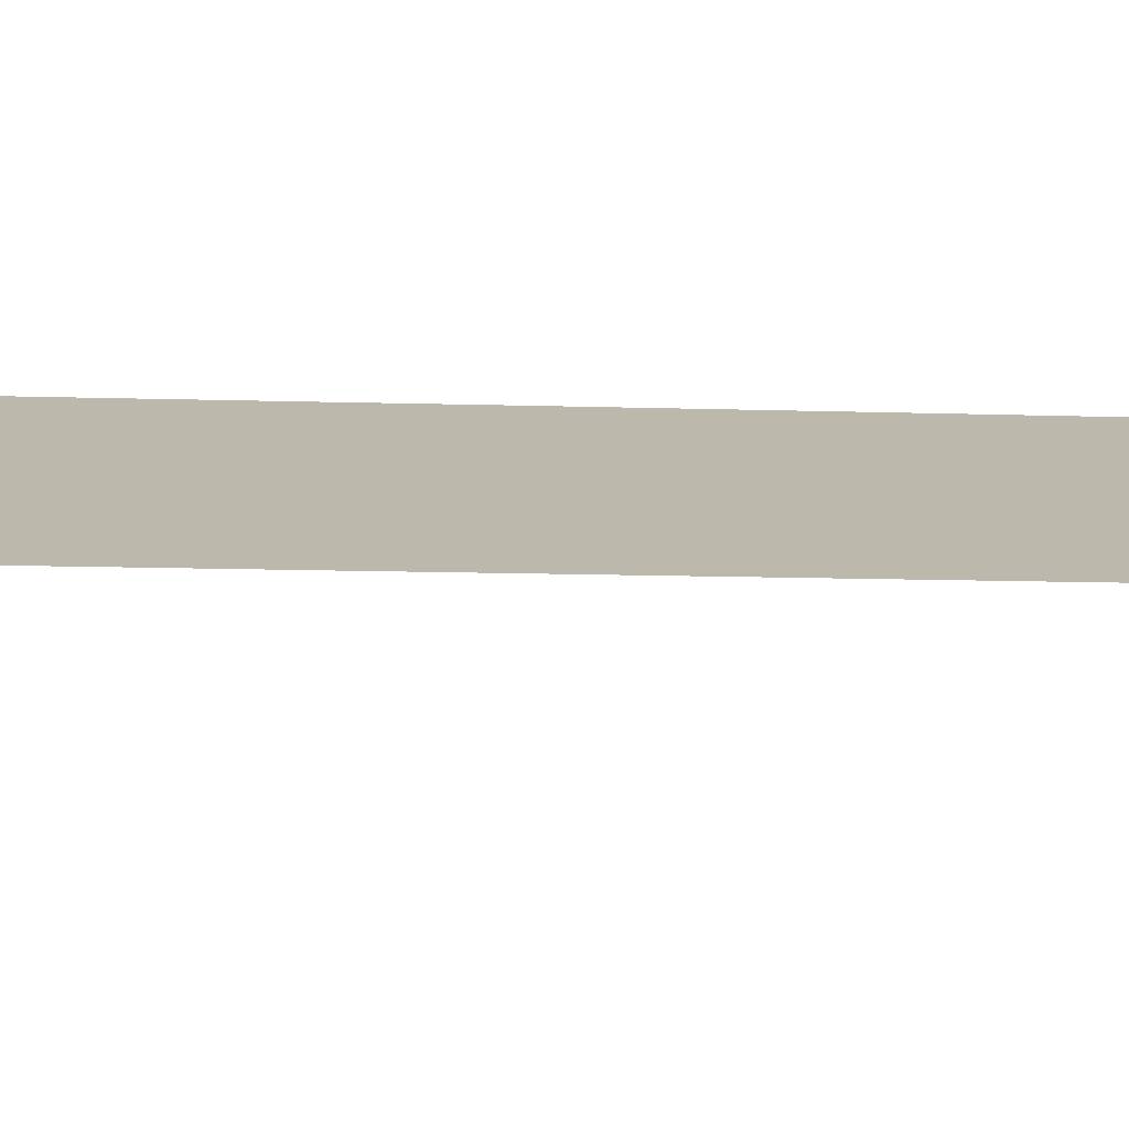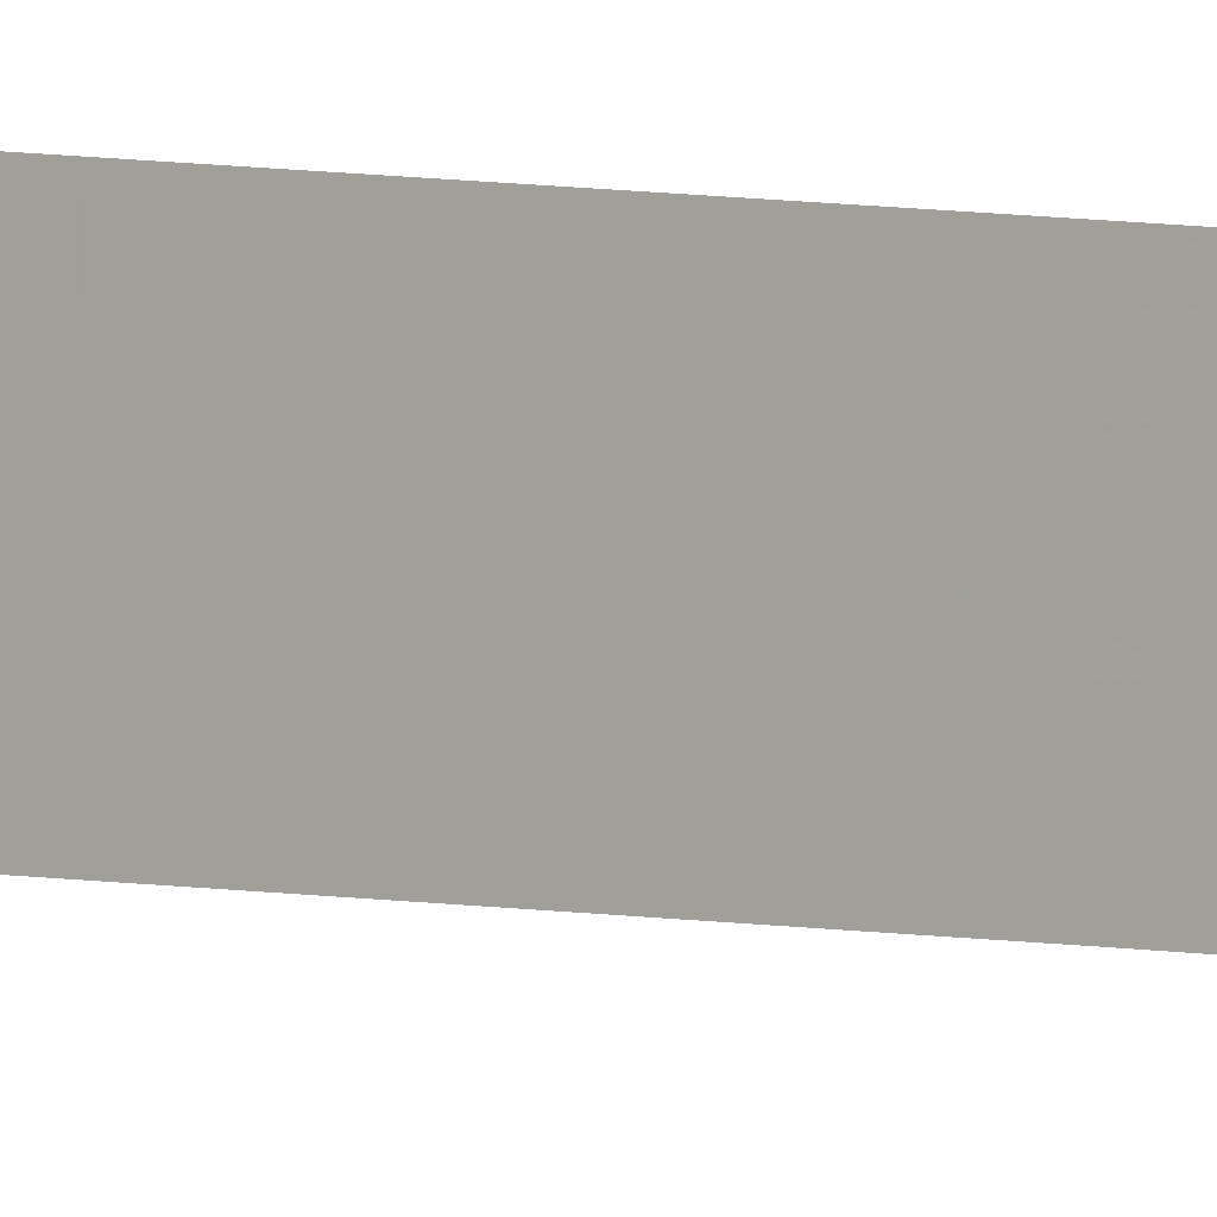
<metadata>
{"format":"obj","ext":"obj","renderer":"f3d","projection":"perspective","resolution":1024,"background":"white","views":[{"elev":-67.2,"azim":88.6,"up":"+Z"},{"elev":4.2,"azim":133.6,"up":"+Z"}]}
</metadata>
<code>
v 117.9 -16.92 100
v 117.9 -17.48 100
v 118.5 21.14 97.4
v 118 20.55 100
v 118 18.46 100
v 118.5 19.7 97.39
v 118.2 -37.81 96.93
v 117.9 -38.53 98.44
v 117.5 -48.21 100
v 118.2 -5.391 98.98
v 118.5 23.7 97.4
v 118.5 36.93 97.45
v 118.5 34.94 97.44
v 118.3 11.97 98.78
v 118.5 13.25 97.36
v 118 33.06 100
v 118 23.65 100
v 118 24.2 100
v 118 21.21 100
v 118.1 10.52 100
v 118 35.51 100
v 118.2 35.99 99.03
v 118.1 13.38 100
v 118.1 15.57 100
v 118.1 16 100
v 118.5 17.42 97.38
v 118.5 26.73 97.41
v 118.5 27.41 97.42
v 118.2 -36.65 96.95
v 118.5 10.75 97.35
v 117.7 -42.92 99.26
v 118 -8.68 100
v 118.1 10.74 100
v 118 -6.099 100
v 118.3 27.81 98.32
v 117.7 -29.15 100
v 118.2 -40.04 96.92
v 118 -36.37 98.27
v 118.5 6.405 97.33
v 118.5 4.592 97.32
v 118 -9.424 100
v 118 26.76 100
v 118.2 25.29 99.01
v 118.5 32.17 97.43
v 118.5 24.29 97.4
v 118 30.03 100
v 118 29.12 100
v 118.5 29.81 97.42
v 118 32.39 100
v 118.5 33.26 97.44
v 118.3 -26.19 97.03
v 118.3 -23.93 97.05
v 118.5 40.53 97.46
v 117.9 -50 97.8
v 117.6 -50 99.51
v 118.2 -42.66 96.9
v 118 -44.59 97.92
v 118.2 -44.44 96.88
v 118.2 -50 96.81
v 118.2 -47.63 96.84
v 117.6 -40.39 100
v 117.5 -44.91 100
v 117.5 -50 100
v 117.5 -47.47 100
v 117.8 -46.61 98.46
v 117.6 -39.27 100
v 118.2 -46.5 96.85
v 117.6 -42.42 100
v 118.4 -3.962 97.25
v 118.4 -6.357 97.23
v 118.4 -2.649 97.27
v 118.2 -3.475 99.1
v 118.3 4.621 98.34
v 118.3 2.757 98.08
v 118.4 2.987 97.31
v 118 -5.503 100
v 118 -3.011 100
v 118.4 -10.16 97.2
v 118 -25.52 99.06
v 117.8 -26.11 100
v 117.9 -21.09 100
v 117.9 -20.11 100
v 118.2 -34.92 96.96
v 118.4 -0.3801 97.28
v 118.5 9.811 97.35
v 118.4 50 97.83
v 118.5 49.65 97.46
v 118.5 50 97.46
v 118.3 -20.3 97.09
v 118 -19.39 98.98
v 118.4 1.859 97.3
v 118.4 -8.793 97.21
v 118.3 -18.27 97.11
v 118 -2.539 100
v 118.2 -1.372 98.75
v 118.2 8.374 98.8
v 118.4 -14.54 97.15
v 118.1 -15.36 98.99
v 117.7 -33.08 100
v 118.2 0.8125 98.64
v 118.3 -16.18 97.14
v 118 -20.48 98.98
v 118.3 -31.09 96.98
v 118.2 -33.03 96.97
v 118.3 -21.67 97.08
v 117.8 -23.18 100
v 117.6 -37.15 100
v 117.7 -35.43 100
v 118.1 -13.43 98.9
v 118.4 -12.57 97.17
v 117.8 -23.51 100
v 117.9 -14.88 100
v 117.9 -12.92 100
v 118 -12.01 100
v 118 -0.07587 100
v 118 -27.77 98.47
v 117.8 -26.61 100
v 118.3 -28.43 97.01
v 118.2 6.813 99.14
v 118.1 4.975 100
v 118.1 7.408 100
v 118 2.44 100
v 118.5 8.131 97.34
v 117.9 39.74 100
v 118.1 38.12 99.16
v 118.5 38.05 97.45
v 117.9 37.57 100
v 117.9 42.22 100
v 117.9 50 100
v 117.9 45.25 100
v 117.9 45.88 100
v 118.5 45.03 97.47
v 117.9 42.82 100
v 118.5 43.13 97.46
v 117.9 48.18 100
v 118.5 47.12 97.47
v 118.5 15.12 97.37
v 118.1 8.46 100
v 117.9 -31.79 99.05
v 117.7 -31.49 100
v 118.2 10.2 99.31
v 117.9 -29.66 98.79
v 118.1 41.67 99.14
v 118.1 -7.746 99.05
v 118 -34.22 98.42
v 118.2 20.18 99.13
v 118.3 33.45 98.35
v 118.1 -17.23 99.04
v 118.2 19.19 99.2
v 118 19.5 100
v 118.3 18.86 98.33
v 118.2 18.09 99.21
v 118.5 35.75 97.45
v 118.4 36.49 98.2
v 118.4 20.7 98.23
v 118.5 20.42 97.39
v 118.2 23.19 99.17
v 118.2 13.97 99.02
v 118.1 14.47 100
v 118.2 14.99 99.06
v 118.2 16.95 99.18
v 118 17.23 100
v 118 22.43 100
v 118.2 22.1 99.21
v 118.3 26.87 98.3
v 118.5 12 97.36
v 118.4 11.4 98.1
v 118.4 12.53 98.08
v 118.2 11.6 99.41
v 118.1 12.06 100
v 118.2 12.41 99.4
v 118.2 -6.694 98.97
v 118.1 -6.439 99.52
v 118.5 5.499 97.32
v 118.4 5.528 98.01
v 118.1 -8.681 99
v 118 36.54 100
v 118.3 24.87 98.34
v 118.1 24.44 99.34
v 118 25.48 100
v 118.2 26.24 99.15
v 118.3 25.96 98.21
v 118.2 29.49 99.02
v 118.3 28.66 98.4
v 118.4 29.39 98.08
v 118.5 28.61 97.42
v 118.5 25.51 97.41
v 118.2 27.28 99.19
v 118.3 31.45 98.24
v 118.5 30.99 97.42
v 118.4 30.3 98.18
v 118 27.94 100
v 118.2 28.34 99.18
v 118.1 34.86 99.14
v 118.5 34.1 97.44
v 118.2 -38.93 96.93
v 118.1 -39.28 97.7
v 118.1 -38.19 97.66
v 117.6 -49.07 99.27
v 118.1 -43.59 97.5
v 118.2 -43.55 96.89
v 118.2 -48.81 96.82
v 118 -49.05 97.45
v 117.8 -44.73 98.89
v 117.7 -43.92 99.37
v 117.9 -43.59 98.5
v 117.5 -43.67 100
v 117.5 -49.1 100
v 117.8 -37.84 99.2
v 117.8 -38.88 99.24
v 117.6 -38.21 100
v 118.1 -45.57 97.41
v 117.9 -45.66 98.25
v 117.8 -48.93 98.32
v 118 -48.12 97.65
v 117.7 -47.02 99.12
v 117.6 -41.4 100
v 117.8 -41.77 99.04
v 117.9 -42.58 98.17
v 117.9 -15.9 100
v 118 -4.257 100
v 118.1 -24.53 97.93
v 118.3 -25.06 97.04
v 118.1 -25.86 97.88
v 118.2 -35.78 96.95
v 118.1 -36.34 97.5
v 118.1 -35.57 97.63
v 117.7 -39.8 99.32
v 117.8 -40.68 98.94
v 118.3 -4.76 98.11
v 118.4 -5.159 97.24
v 118.3 -5.867 98.12
v 118.2 30.73 99.09
v 118 31.21 100
v 118.2 31.86 99.14
v 118 -1.307 100
v 118.1 -0.7492 99.37
v 118.1 -1.766 99.42
v 118.1 0.405 99.35
v 118.2 -0.2723 98.7
v 117.8 -32.73 99.13
v 118 -33.26 98.22
v 117.8 -33.71 99.19
v 118.2 -45.47 96.87
v 118.2 2.612 99
v 118.3 1.794 98.4
v 118.2 1.554 99.26
v 118.3 -17.22 97.12
v 118.2 -16.73 98.04
v 117.9 -22.17 99.47
v 117.8 -22.14 100
v 118.2 -21.57 97.94
v 118.2 -22.49 97.8
v 118.1 -22.52 98.54
v 118.3 -22.8 97.07
v 117.7 -34.25 100
v 117.8 -34.8 99.21
v 118.2 -13.96 98.02
v 118.2 -12.98 98.02
v 118.4 -13.55 97.16
v 118.3 -7.009 98.03
v 118.3 -20.98 97.09
v 118.2 -20.74 98
v 118 -23.05 99.17
v 117.9 -18.79 100
v 118.2 12.97 98.87
v 118.2 -14.91 98.02
v 118 -13.93 99.54
v 117.9 -13.9 100
v 118.5 8.971 97.34
v 118.4 8.22 97.91
v 118.3 9.127 98.11
v 118.3 -8.115 98.03
v 118.3 -9.064 98.02
v 118.1 -11.3 99.12
v 118 -10.72 100
v 118.1 -10.32 99.37
v 118.3 -3.047 98.13
v 118.2 -2.443 98.98
v 118.3 -1.99 98.05
v 118.3 0.1991 97.99
v 118.3 -0.8921 98.01
v 118.2 -4.474 99.04
v 118.4 -7.575 97.22
v 118.2 11 98.93
v 118.4 -1.515 97.27
v 118 1.182 100
v 117.9 -39.59 98.55
v 117.9 -28.44 99.1
v 117.8 -27.87 99.67
v 117.9 -27.28 99.19
v 117.9 -26.32 99.34
v 117.8 -27.88 100
v 117.7 -32.29 100
v 118.1 -29.27 97.76
v 118 -28.82 98.41
v 118.1 -28.14 97.74
v 117.8 -24.81 100
v 118 -24.24 99.1
v 117.8 -36.82 99.16
v 117.9 -37.47 98.38
v 117.6 -36.29 100
v 117.8 -35.84 99.17
v 118.4 3.79 97.31
v 118.4 3.73 97.79
v 118.1 6.192 100
v 118.2 5.6 99.03
v 118.2 9.291 99.06
v 118.2 4.439 99.33
v 118.3 10.21 98.27
v 118.1 3.379 99.42
v 118.1 3.707 100
v 118.3 1.119 97.95
v 118.4 0.7396 97.29
v 118.3 7.473 98.44
v 118.5 7.268 97.33
v 118.3 6.506 98.19
v 118.2 7.723 99.29
v 118.2 -33.97 96.96
v 118.1 -34.61 97.69
v 118.1 -33.76 97.67
v 118.2 37.03 99.08
v 118.3 38.74 98.34
v 118.3 37.59 98.25
v 118.1 -9.592 98.85
v 118.2 -10.5 98.7
v 118.3 -19.28 97.1
v 118.2 -19.83 98
v 118.2 -18.79 98.02
v 118.5 39.29 97.45
v 118.3 39.92 98.32
v 118.2 15.94 99.11
v 118.3 -3.899 98.27
v 118.1 -16.31 99.01
v 117.9 38.66 100
v 117.9 40.98 100
v 118.3 49.53 98.29
v 118.1 49.31 99.1
v 118.2 50 98.91
v 118.1 46.43 99.14
v 118.3 43.33 98.26
v 118.3 44.34 98.32
v 118.5 44.08 97.47
v 117.9 44.03 100
v 118.1 44.71 99.1
v 118.1 43.62 99.15
v 118.3 42.27 98.26
v 118.1 39.27 99.2
v 118.1 40.48 99.15
v 118.5 41.83 97.46
v 118.3 41.11 98.28
v 118.3 48.88 98.23
v 118.5 48.39 97.47
v 118.3 47.85 98.22
v 117.9 49.09 100
v 118.1 48.46 99.08
v 117.9 47.03 100
v 118.1 47.46 99.1
v 118.1 45.59 99.07
v 118.3 45.32 98.26
v 118.3 46.81 98.28
v 118.5 46.08 97.47
v 118.2 -41.35 96.91
v 118.1 -40.61 97.58
v 118.3 15.58 98.2
v 118.4 14.56 98.16
v 118.3 16.67 98.28
v 118.3 17.76 98.32
v 118.5 16.27 97.38
v 118.1 9.492 100
v 117.8 -50 98.65
v 117.5 -46.19 100
v 117.7 -45.82 99.13
v 118.2 -27.01 97.78
v 118.3 -27.31 97.02
v 118 -32.41 98.07
v 118.1 -31.48 97.92
v 118.3 -32.06 96.98
v 117.8 -30.22 99.46
v 117.9 -30.86 98.79
v 117.7 -30.32 100
v 118.3 -29.76 97
v 118.1 -30.43 97.82
v 118.5 14.18 97.37
v 118.4 13.58 98.12
v 118.5 18.56 97.39
v 118.2 -11.96 98.02
v 118.3 -10.88 97.98
v 118.4 -11.36 97.19
v 118 -35.26 98.4
v 118.3 -9.904 97.97
v 118.4 -9.475 97.2
v 118.1 -37.14 97.62
v 118.4 -15.36 97.14
v 118.2 -15.8 98.03
v 118 -7.39 100
v 118.2 32.78 99.11
v 118.1 33.71 99.28
v 118.3 24 98.34
v 118.2 21.07 99.12
v 118.5 22.42 97.4
v 118.3 32.5 98.29
v 118 -26.65 98.58
v 118 34.28 100
v 118.1 -14.42 98.93
v 118.3 19.84 98.3
v 118.2 -17.73 98.07
v 118 -18.25 99.02
v 118 -41.58 97.87
v 118.1 -12.45 98.97
v 117.7 -48.1 99.09
v 118.1 42.63 99.06
v 118.3 34.36 98.4
v 118.3 22.91 98.29
v 118.3 21.68 98.27
v 117.9 -47.71 98.29
v 118.4 35.37 98.21
v 118 -21.41 98.84
v 118.3 46.06 98.41
v 118.2 3.714 98.7
v 117.8 -31 99.53
v 118 -46.89 97.78
v 118 -40.34 98.12
v 118.2 -23.4 97.91
f 149 5 150
f 149 151 152
f 153 417 154
f 406 155 156
f 20 33 141
f 158 159 160
f 152 161 162
f 19 163 164
f 28 27 165
f 166 167 168
f 169 170 171
f 174 40 175
f 127 322 177
f 180 181 43
f 184 185 186
f 187 178 182
f 181 188 165
f 189 190 191
f 192 193 188
f 183 184 193
f 13 195 413
f 196 197 198
f 200 56 201
f 60 202 215
f 204 205 206
f 62 207 205
f 9 199 208
f 209 210 211
f 64 411 9
f 217 61 229
f 200 206 219
f 220 98 334
f 76 221 283
f 222 223 224
f 87 86 88
f 225 226 227
f 230 231 232
f 233 234 235
f 236 237 238
f 239 240 237
f 241 242 243
f 244 67 212
f 245 246 247
f 248 407 249
f 106 251 250
f 252 253 254
f 255 52 424
f 256 243 257
f 258 259 260
f 232 261 172
f 262 252 263
f 23 266 171
f 233 191 183
f 267 405 258
f 268 112 269
f 109 113 410
f 270 271 272
f 279 77 94
f 273 274 176
f 278 279 280
f 98 112 405
f 75 91 74
f 240 281 282
f 261 284 273
f 33 285 141
f 282 286 280
f 287 247 239
f 50 44 402
f 210 288 228
f 289 290 291
f 117 290 293
f 294 139 241
f 295 296 297
f 79 298 299
f 300 301 209
f 302 303 300
f 40 304 305
f 306 119 307
f 73 305 420
f 420 245 311
f 312 309 311
f 246 74 91
f 314 281 313
f 308 310 272
f 316 317 315
f 121 138 318
f 119 318 315
f 319 320 321
f 325 326 277
f 327 328 329
f 330 323 331
f 24 25 332
f 72 278 333
f 335 124 348
f 349 124 336
f 337 338 339
f 359 131 340
f 341 342 343
f 344 345 346
f 347 143 412
f 412 346 341
f 347 350 351
f 356 338 352
f 353 354 352
f 355 338 356
f 357 135 358
f 360 345 359
f 361 362 419
f 358 354 361
f 365 366 160
f 369 365 367
f 308 138 370
f 167 310 285
f 214 371 199
f 216 372 373
f 373 204 213
f 374 375 297
f 377 378 376
f 379 421 381
f 222 299 424
f 295 382 383
f 142 289 296
f 366 384 385
f 368 151 386
f 408 407 329
f 387 388 389
f 303 257 390
f 307 317 175
f 349 351 331
f 368 367 161
f 383 377 380
f 197 37 423
f 391 274 392
f 38 226 393
f 301 393 198
f 391 388 326
f 394 395 267
f 334 395 249
f 144 396 172
f 397 398 147
f 324 154 322
f 72 77 279
f 283 333 230
f 390 320 227
f 402 189 235
f 102 328 263
f 374 403 224
f 155 146 400
f 13 413 417
f 385 168 266
f 403 291 292
f 157 399 414
f 148 2 1
f 146 150 4
f 150 146 149
f 5 149 152
f 149 146 406
f 152 151 368
f 12 153 154
f 153 13 417
f 154 417 22
f 6 406 156
f 406 146 155
f 156 155 3
f 158 23 159
f 160 159 24
f 5 152 162
f 152 368 161
f 162 161 25
f 163 17 157
f 28 165 35
f 15 166 168
f 166 30 167
f 168 167 14
f 14 169 171
f 169 33 170
f 171 170 23
f 39 174 175
f 175 40 73
f 144 176 32
f 22 177 322
f 177 22 21
f 179 43 178
f 18 180 179
f 180 42 181
f 165 27 182
f 181 182 43
f 183 47 46
f 28 35 186
f 184 183 185
f 186 185 48
f 27 187 182
f 187 45 178
f 182 178 43
f 182 181 165
f 181 42 188
f 165 188 35
f 233 189 191
f 189 44 190
f 185 191 48
f 185 183 191
f 42 192 188
f 192 47 193
f 188 193 35
f 47 183 193
f 193 184 35
f 195 50 147
f 7 196 198
f 196 37 197
f 198 197 8
f 411 199 9
f 57 200 58
f 201 58 200
f 202 59 203
f 57 204 206
f 204 62 205
f 206 205 31
f 207 68 31
f 55 63 208
f 208 199 55
f 107 209 211
f 209 8 210
f 211 210 66
f 57 212 213
f 212 67 422
f 213 422 65
f 215 422 60
f 203 54 214
f 68 218 31
f 218 68 217
f 56 200 219
f 200 57 206
f 1 220 334
f 220 112 98
f 221 72 283
f 79 222 224
f 224 223 51
f 83 225 227
f 225 29 226
f 227 226 38
f 61 228 229
f 228 61 66
f 230 69 231
f 232 231 70
f 233 46 234
f 235 234 49
f 94 236 238
f 236 115 237
f 238 237 95
f 115 239 237
f 239 100 240
f 237 240 95
f 76 10 173
f 99 241 243
f 243 242 145
f 58 212 57
f 212 58 244
f 122 245 247
f 245 74 246
f 247 246 100
f 101 248 249
f 248 93 407
f 81 250 251
f 418 81 102
f 252 105 253
f 105 255 253
f 108 256 257
f 256 99 243
f 257 243 145
f 97 258 260
f 258 109 259
f 260 259 110
f 173 10 172
f 232 70 261
f 172 261 144
f 102 82 90
f 89 262 263
f 262 105 252
f 263 252 418
f 90 265 408
f 106 264 111
f 82 265 90
f 265 2 408
f 23 158 266
f 171 266 14
f 46 233 183
f 97 267 258
f 267 98 405
f 258 405 109
f 109 268 113
f 269 113 268
f 275 410 114
f 85 270 272
f 270 123 271
f 272 271 96
f 144 273 176
f 273 92 274
f 176 274 325
f 277 275 276
f 277 276 41
f 71 278 280
f 280 279 95
f 405 268 109
f 95 240 282
f 240 100 281
f 282 281 84
f 173 34 76
f 144 261 273
f 261 70 284
f 273 284 92
f 33 169 285
f 169 14 285
f 95 282 280
f 282 84 286
f 280 286 71
f 115 287 239
f 287 122 247
f 239 247 100
f 50 402 147
f 66 210 228
f 210 8 288
f 228 288 229
f 116 289 291
f 289 36 290
f 291 290 117
f 117 80 292
f 79 292 80
f 293 290 36
f 99 294 241
f 294 140 139
f 118 295 297
f 295 142 296
f 297 296 116
f 79 80 298
f 299 298 111
f 107 300 209
f 300 38 301
f 209 301 8
f 107 302 300
f 302 108 303
f 300 303 38
f 304 75 305
f 74 305 75
f 120 306 307
f 306 121 119
f 138 308 96
f 73 309 307
f 309 120 307
f 73 40 305
f 420 305 74
f 30 85 310
f 420 74 245
f 122 312 311
f 312 120 309
f 311 309 420
f 100 246 313
f 313 246 91
f 91 314 313
f 314 84 281
f 313 281 100
f 315 96 271
f 316 271 123
f 96 308 272
f 308 141 310
f 272 310 85
f 271 316 315
f 316 39 317
f 315 317 119
f 318 138 96
f 119 121 318
f 315 318 96
f 104 319 321
f 319 83 320
f 321 320 145
f 127 125 322
f 323 126 324
f 41 325 277
f 93 327 329
f 327 89 328
f 329 328 90
f 53 330 331
f 330 126 323
f 71 69 278
f 333 278 69
f 1 334 148
f 348 125 335
f 143 336 128
f 336 143 349
f 86 337 339
f 337 352 338
f 339 338 129
f 340 131 357
f 134 341 343
f 343 342 132
f 324 126 12
f 412 128 133
f 133 344 346
f 344 130 345
f 346 345 342
f 134 347 341
f 412 143 128
f 412 133 346
f 341 346 342
f 331 348 349
f 348 124 349
f 143 347 351
f 347 134 350
f 351 350 53
f 86 87 337
f 352 337 87
f 87 353 352
f 353 136 354
f 352 354 356
f 135 355 356
f 355 129 338
f 358 340 357
f 135 356 358
f 359 130 131
f 132 342 360
f 359 345 130
f 361 136 362
f 360 362 132
f 340 358 361
f 358 356 354
f 361 354 136
f 37 363 364
f 363 56 409
f 24 332 160
f 332 365 160
f 365 137 366
f 160 366 158
f 26 367 368
f 26 369 367
f 369 137 365
f 367 365 332
f 141 370 20
f 370 141 308
f 14 167 285
f 167 30 310
f 285 310 141
f 214 54 371
f 199 371 55
f 65 216 373
f 216 64 372
f 373 372 62
f 65 373 213
f 373 62 204
f 213 204 57
f 116 374 297
f 374 51 375
f 297 375 118
f 56 219 409
f 145 242 321
f 242 241 376
f 139 377 376
f 377 103 378
f 376 378 104
f 379 36 142
f 380 379 142
f 381 36 379
f 106 250 264
f 250 81 418
f 142 295 383
f 295 118 382
f 383 382 103
f 142 36 289
f 296 289 116
f 158 366 385
f 366 137 384
f 385 384 15
f 26 368 386
f 386 151 6
f 90 408 329
f 408 148 407
f 329 407 93
f 110 387 389
f 387 275 388
f 389 388 78
f 38 303 390
f 303 108 257
f 390 257 145
f 73 307 175
f 307 119 317
f 175 317 39
f 125 348 323
f 323 348 331
f 349 143 351
f 331 351 53
f 332 161 367
f 161 332 25
f 229 218 217
f 142 383 380
f 383 103 377
f 380 377 139
f 8 197 288
f 423 37 364
f 78 391 392
f 391 325 274
f 392 274 92
f 32 176 41
f 325 41 176
f 29 393 226
f 393 29 7
f 8 301 198
f 301 38 393
f 198 393 7
f 325 391 326
f 391 78 388
f 326 388 275
f 97 394 267
f 394 101 395
f 267 395 98
f 148 334 249
f 334 98 395
f 249 395 101
f 144 32 396
f 397 49 16
f 402 397 147
f 125 324 322
f 324 12 154
f 322 154 22
f 278 72 279
f 238 279 94
f 279 238 95
f 10 283 230
f 283 72 333
f 230 333 69
f 264 299 111
f 38 390 227
f 390 145 320
f 227 320 83
f 45 11 399
f 164 400 19
f 415 414 401
f 414 11 401
f 402 44 189
f 235 189 233
f 102 90 328
f 263 328 89
f 51 374 224
f 374 116 403
f 224 403 79
f 21 22 194
f 417 194 22
f 147 398 413
f 194 398 404
f 158 385 266
f 385 15 168
f 266 168 14
f 79 403 292
f 403 116 291
f 292 291 117
f 149 406 151
f 406 6 151
f 11 414 399
f 275 387 410
f 387 110 259
f 49 397 235
f 398 397 16
f 399 178 45
f 35 184 186
f 147 413 195
f 207 31 205
f 72 221 77
f 249 407 148
f 408 2 148
f 410 113 114
f 405 112 268
f 323 324 125
f 125 127 335
f 235 397 402
f 363 409 364
f 387 259 410
f 191 190 48
f 219 206 31
f 376 241 139
f 341 347 412
f 364 409 423
f 411 214 199
f 409 219 218
f 409 218 229
f 219 31 218
f 415 401 3
f 194 404 21
f 410 259 109
f 82 102 81
f 326 275 277
f 415 400 164
f 216 411 64
f 275 114 276
f 361 419 340
f 360 342 345
f 415 164 414
f 415 155 400
f 400 146 4
f 413 398 194
f 400 4 19
f 415 3 155
f 215 202 203
f 419 362 360
f 242 376 104
f 417 413 194
f 416 214 411
f 416 216 65
f 254 418 252
f 263 418 102
f 359 419 360
f 321 242 104
f 250 418 254
f 398 16 404
f 216 416 411
f 419 359 340
f 311 245 122
f 18 179 17
f 420 309 73
f 140 421 139
f 215 416 422
f 10 76 283
f 421 140 381
f 179 178 399
f 203 214 215
f 264 250 254
f 222 79 299
f 163 157 164
f 157 414 164
f 380 421 379
f 421 380 139
f 179 399 157
f 54 203 59
f 422 67 60
f 254 253 424
f 179 157 17
f 212 422 213
f 255 424 253
f 197 423 288
f 179 180 43
f 222 424 52
f 10 230 232
f 288 423 229
f 423 409 229
f 422 416 65
f 215 214 416
f 173 172 396
f 222 52 223
f 172 10 232
f 424 264 254
f 424 299 264
f 173 396 34

</code>
